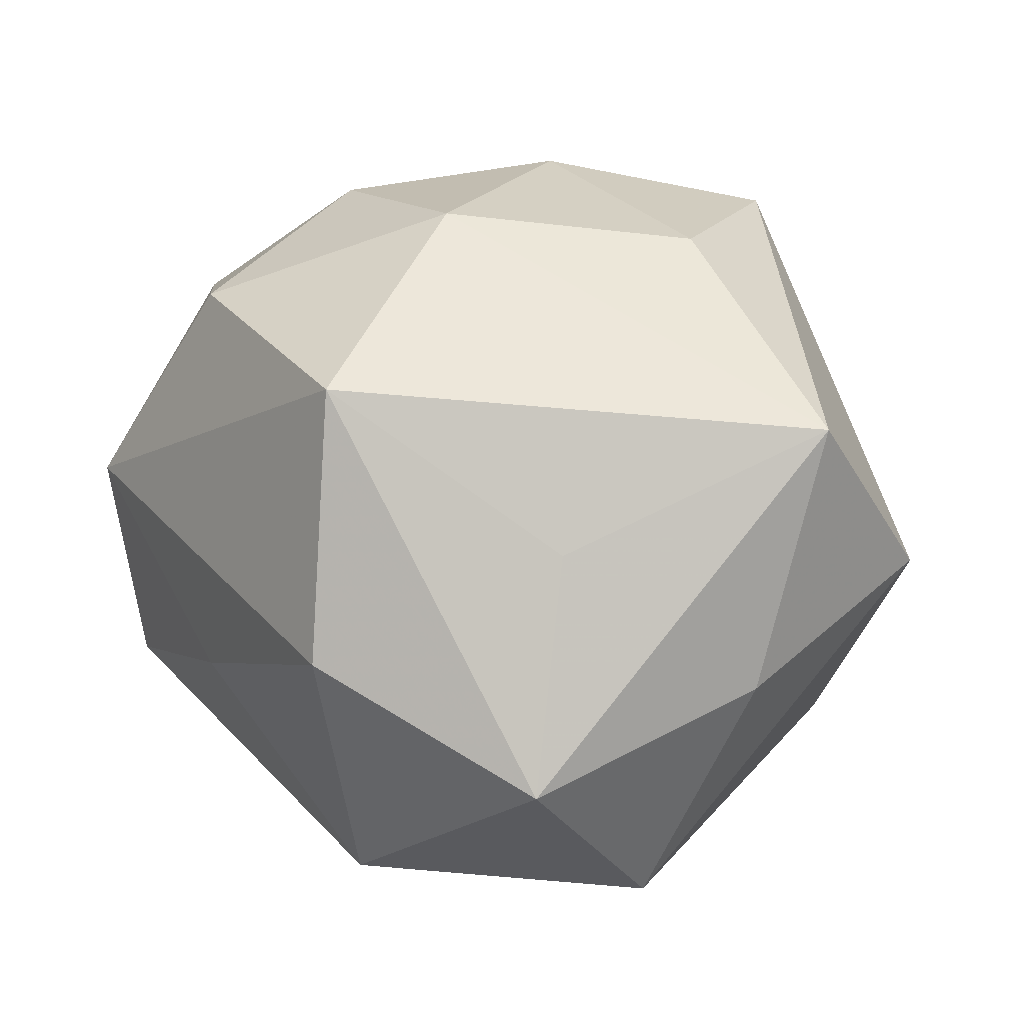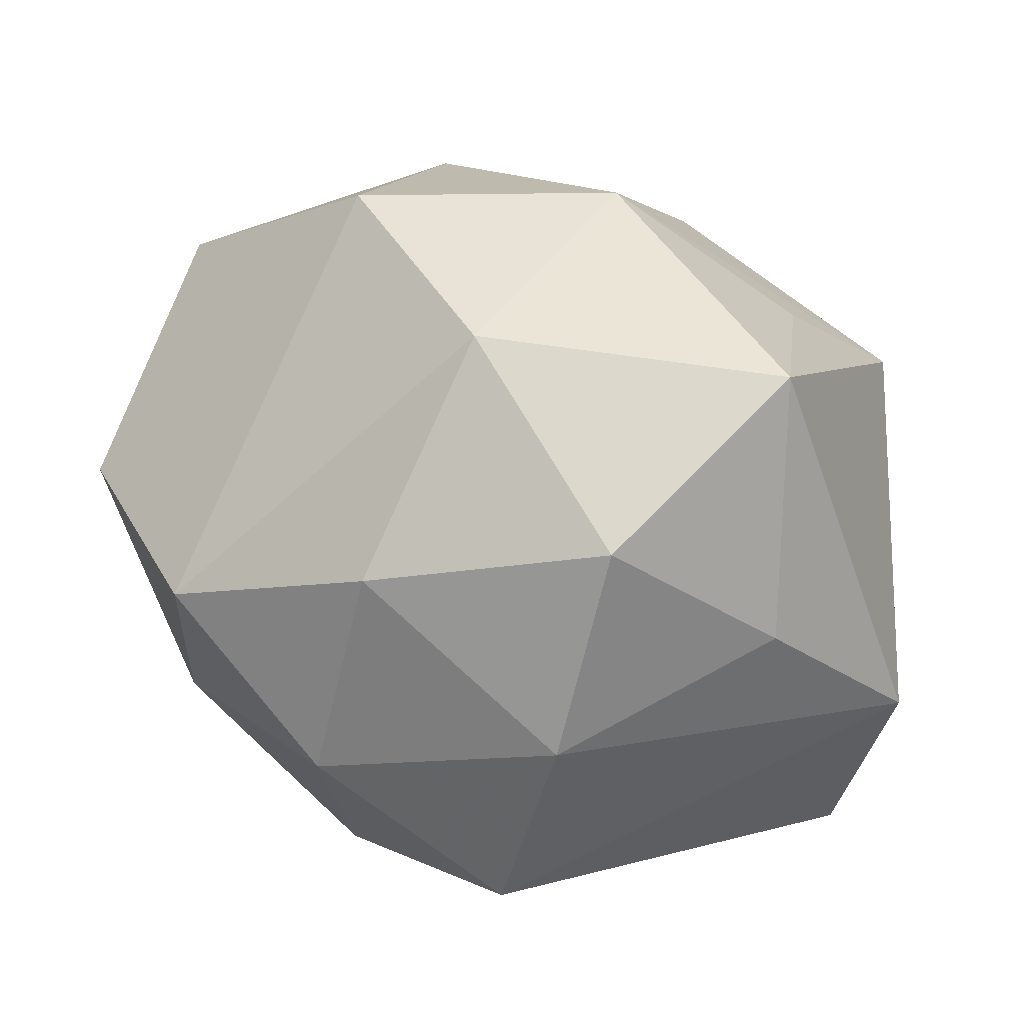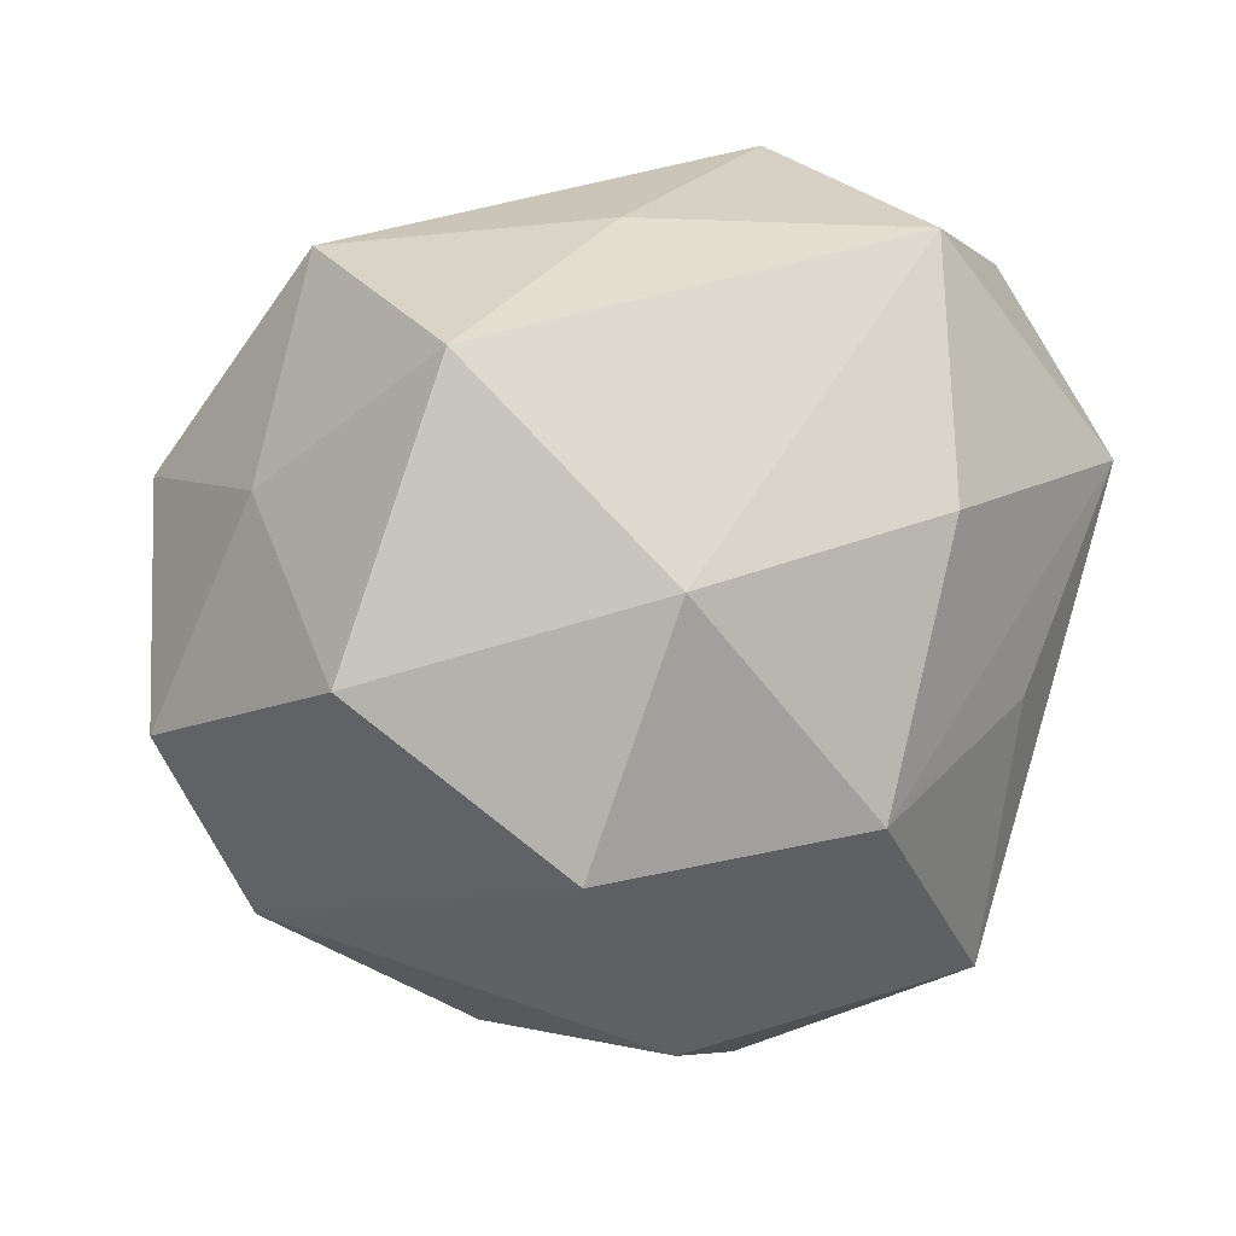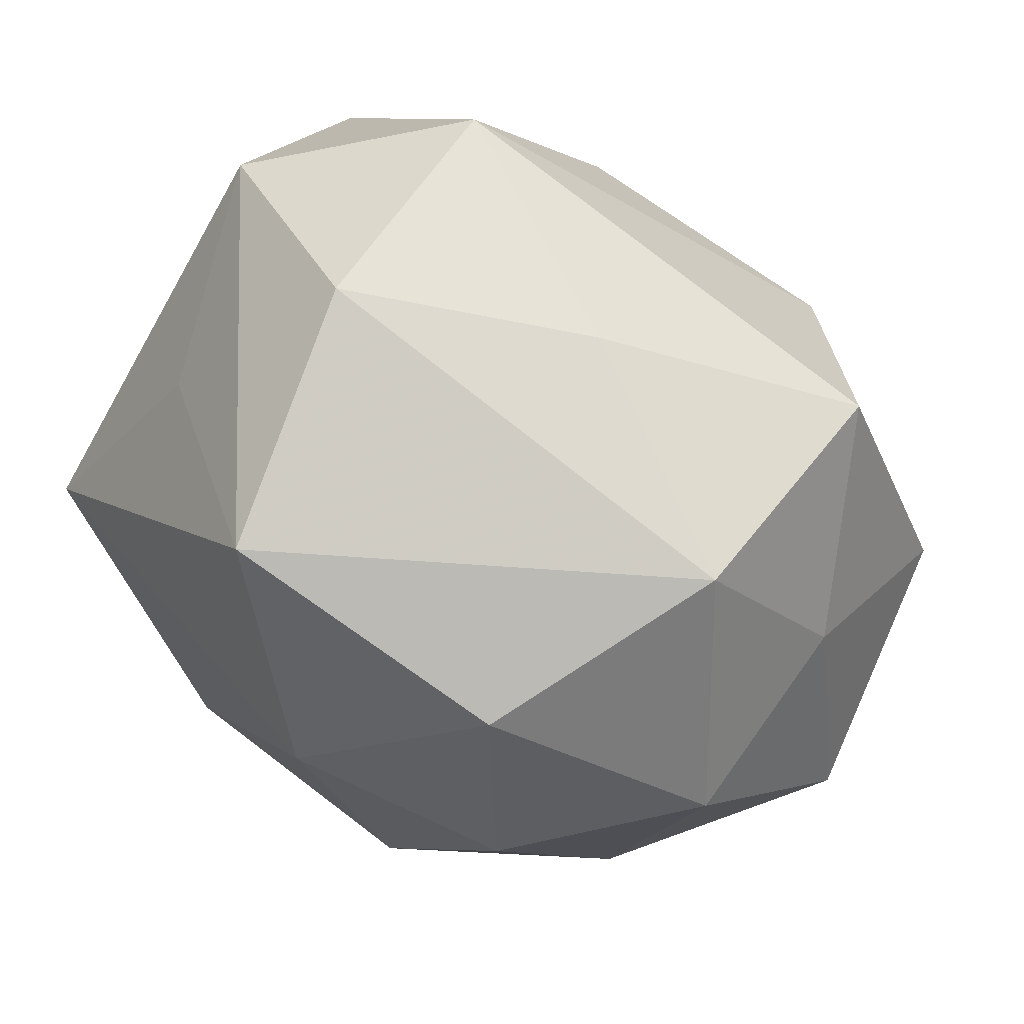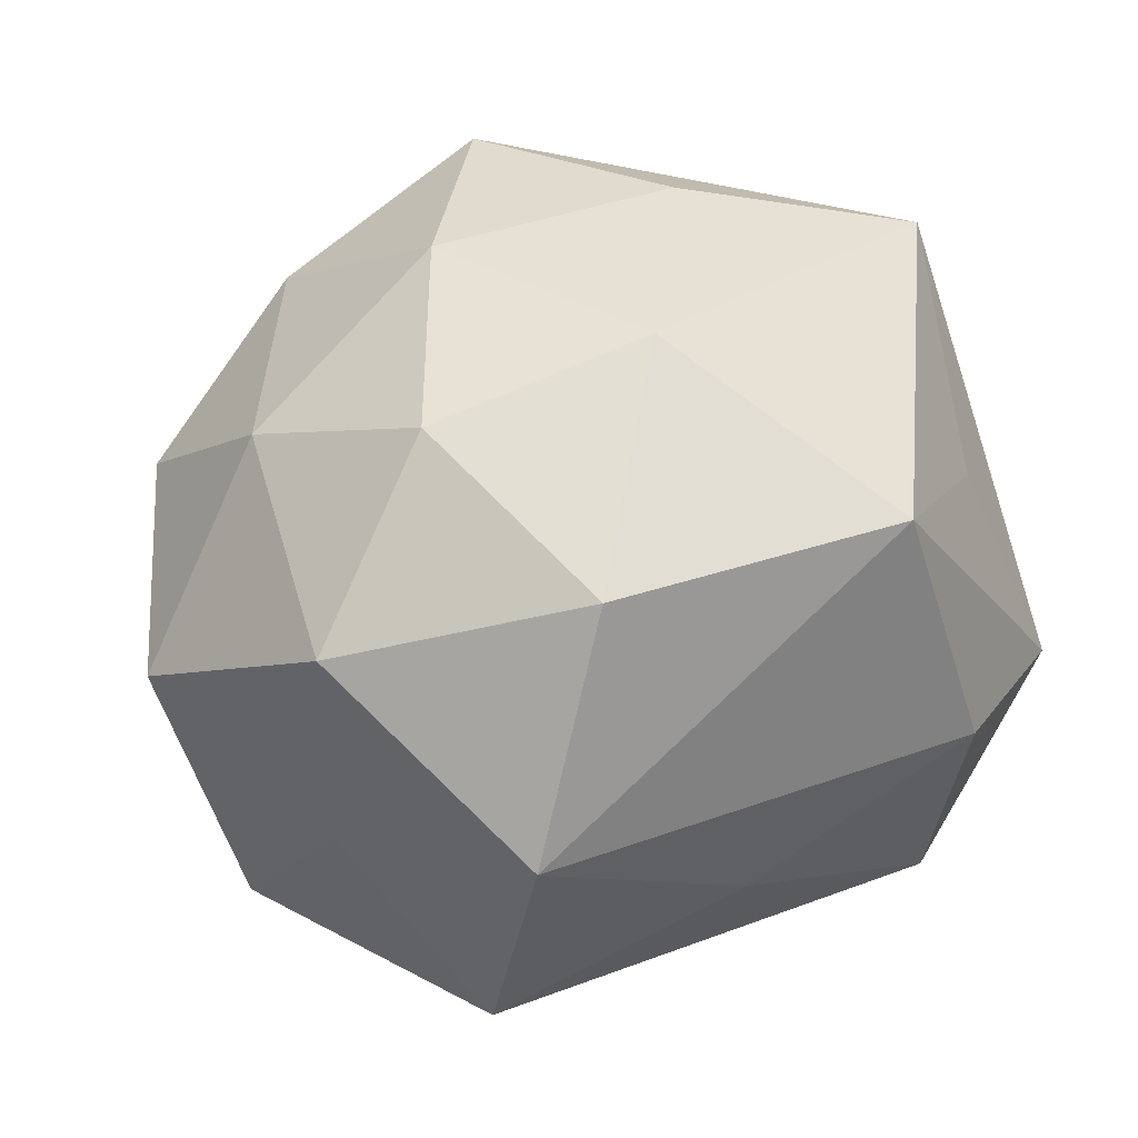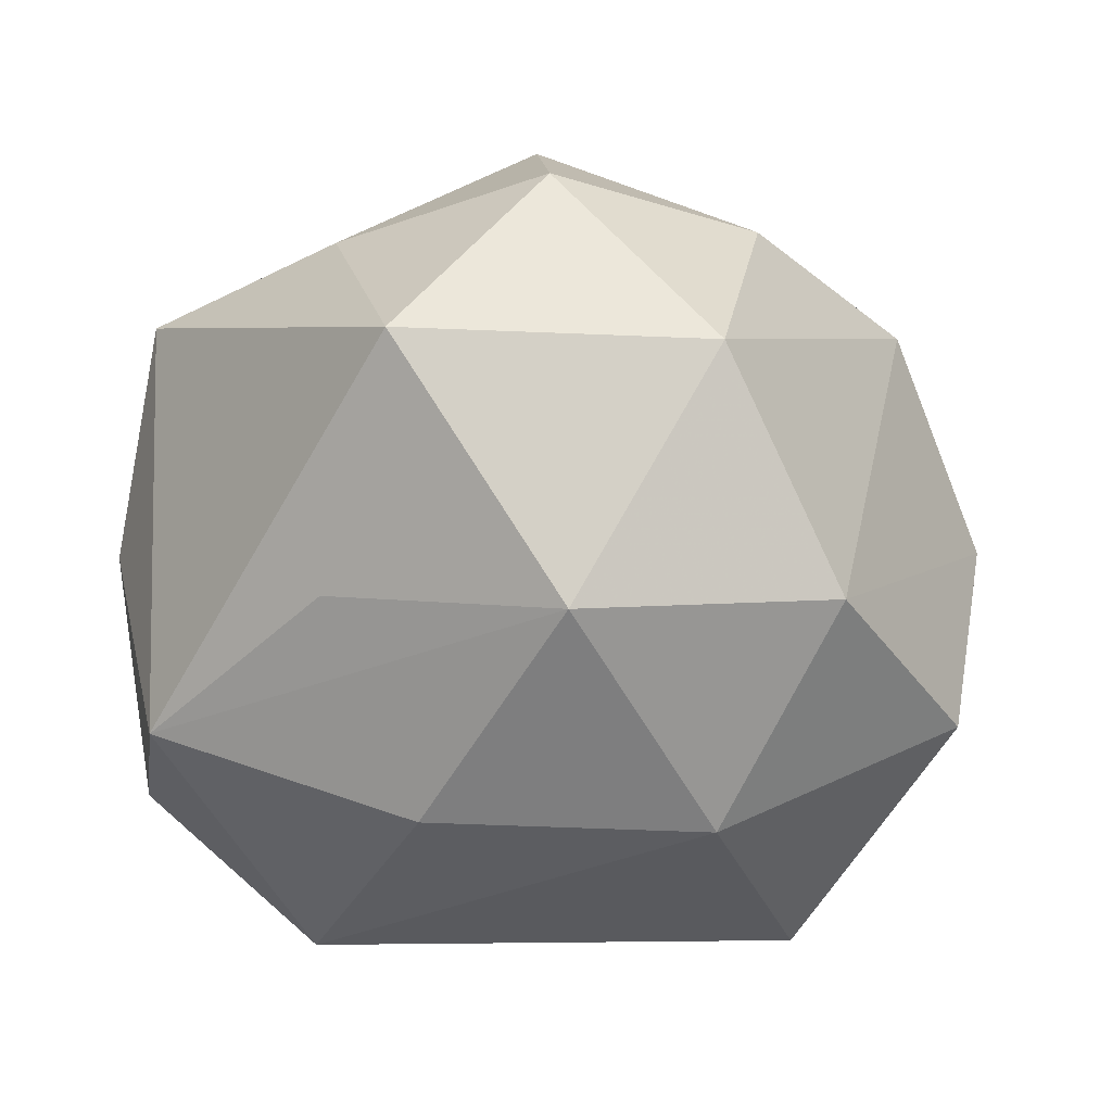
<metadata>
{"format":"obj","ext":"obj","renderer":"f3d","projection":"perspective","resolution":1024,"background":"white","views":[{"elev":25.1,"azim":-131.2,"up":"+Z"},{"elev":-76.2,"azim":164.2,"up":"+Y"},{"elev":15.0,"azim":144.8,"up":"+Y"},{"elev":69.4,"azim":32.3,"up":"+Y"},{"elev":45.4,"azim":146.3,"up":"+Z"},{"elev":-68.7,"azim":-9.2,"up":"+Z"}]}
</metadata>
<code>
v 0.0142 -0.04018 -0.0283
v -0.02495 -0.006716 -0.03612
v -0.000517 0.01093 0.04426
v -0.04306 0.03393 -0.009804
v -0.007805 -0.04727 0.01493
v -0.05016 -0.02091 0.005325
v 0.03655 0.03464 -0.02199
v 0.008013 0.04311 -0.00979
v -0.007541 -0.03641 0.03753
v 0.03998 -0.03182 0.01301
v 0.03575 -0.01377 0.02933
v -0.01943 -0.01223 0.04067
v -0.02976 -0.03711 -0.002681
v -0.01989 0.04171 -0.0267
v 0.05026 0.003349 -0.02272
v -0.02212 -0.03714 -0.03302
v 0.01902 -0.04516 0.001559
v -0.03627 0.02398 0.01524
v -0.006772 -0.05106 -0.01053
v 0.02541 0.005699 0.03991
v 0.04621 0.01806 -0.0007672
v 0.01065 -0.01607 0.04289
v -0.05022 -0.004346 0.02734
v 0.001407 -0.01336 -0.04553
v 0.0316 -0.0158 -0.03692
v -0.05069 0.006327 -0.002396
v 0.02027 0.03194 0.0332
v 0.04458 0.01494 0.02385
v 0.03396 0.04033 0.007488
v 0.01812 -0.03735 0.02733
v -0.01056 0.01618 -0.04137
v -0.04205 0.01549 -0.0305
v 0.02233 0.01255 -0.04054
v 0.05455 -0.007679 0.00693
v -0.01961 0.04749 0.002743
v -0.01361 0.03976 0.03296
f 31 32 14
f 6 32 16
f 35 14 4
f 4 14 32
f 9 23 6
f 6 5 9
f 25 10 1
f 13 5 6
f 6 16 13
f 19 16 1
f 5 13 19
f 19 13 16
f 24 32 31
f 1 16 24
f 24 25 1
f 12 9 22
f 23 9 12
f 18 4 23
f 6 23 26
f 23 4 26
f 26 32 6
f 26 4 32
f 30 9 5
f 22 9 30
f 15 7 21
f 8 14 35
f 8 7 14
f 21 7 29
f 7 8 29
f 29 8 35
f 31 14 33
f 14 7 33
f 33 24 31
f 25 24 33
f 33 15 25
f 7 15 33
f 2 16 32
f 32 24 2
f 2 24 16
f 36 18 23
f 36 29 35
f 27 29 36
f 35 4 36
f 4 18 36
f 10 30 17
f 1 10 17
f 17 19 1
f 5 19 17
f 17 30 5
f 11 20 22
f 22 30 11
f 11 30 10
f 10 25 34
f 25 15 34
f 34 15 21
f 34 11 10
f 23 12 3
f 3 36 23
f 3 12 22
f 22 20 3
f 3 20 27
f 27 36 3
f 28 29 27
f 27 20 28
f 21 29 28
f 28 34 21
f 20 11 28
f 11 34 28

</code>
